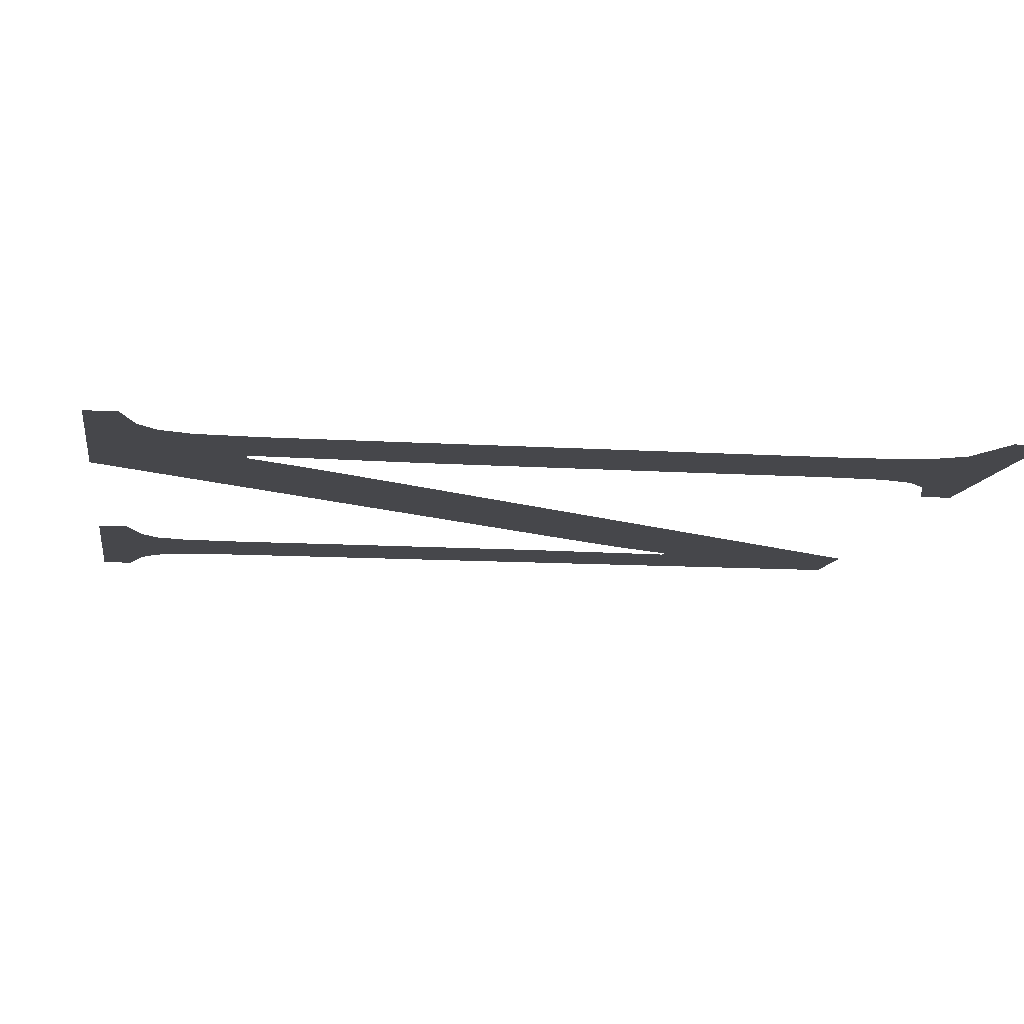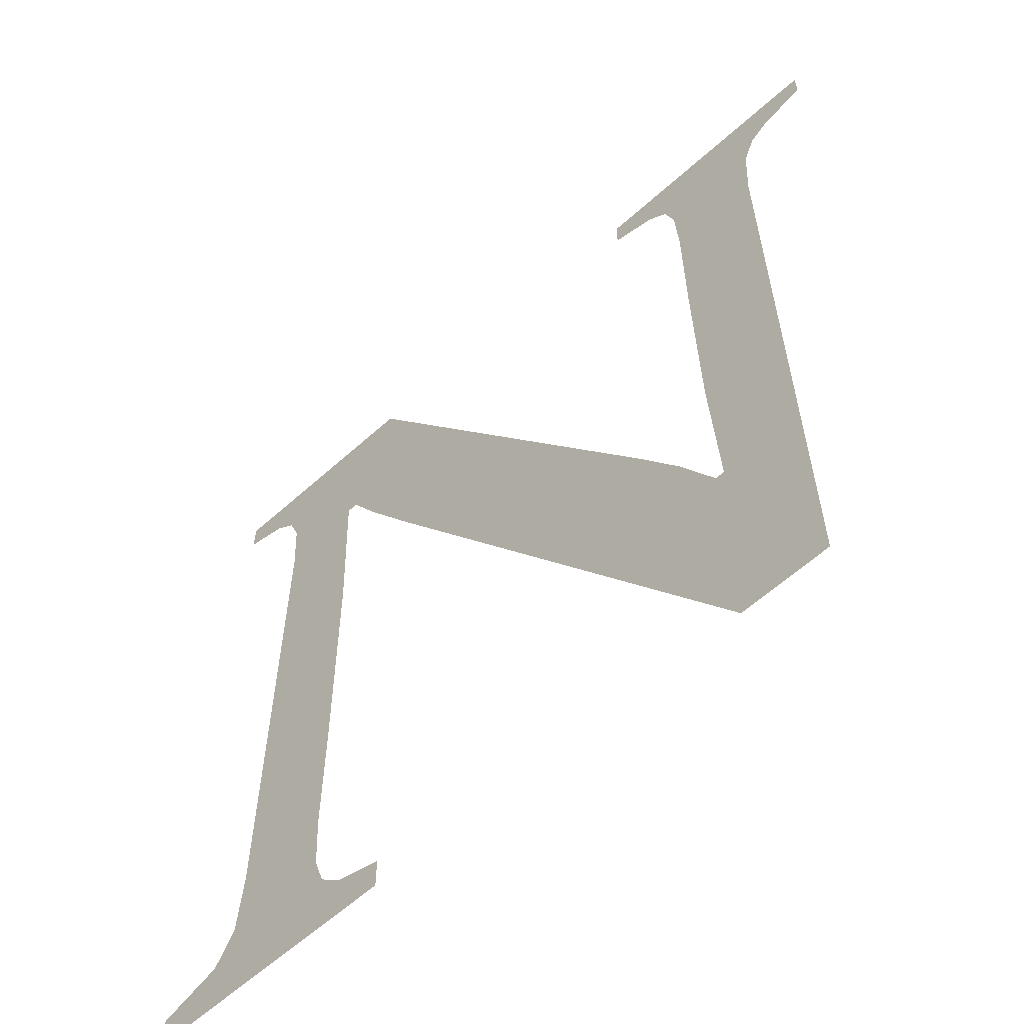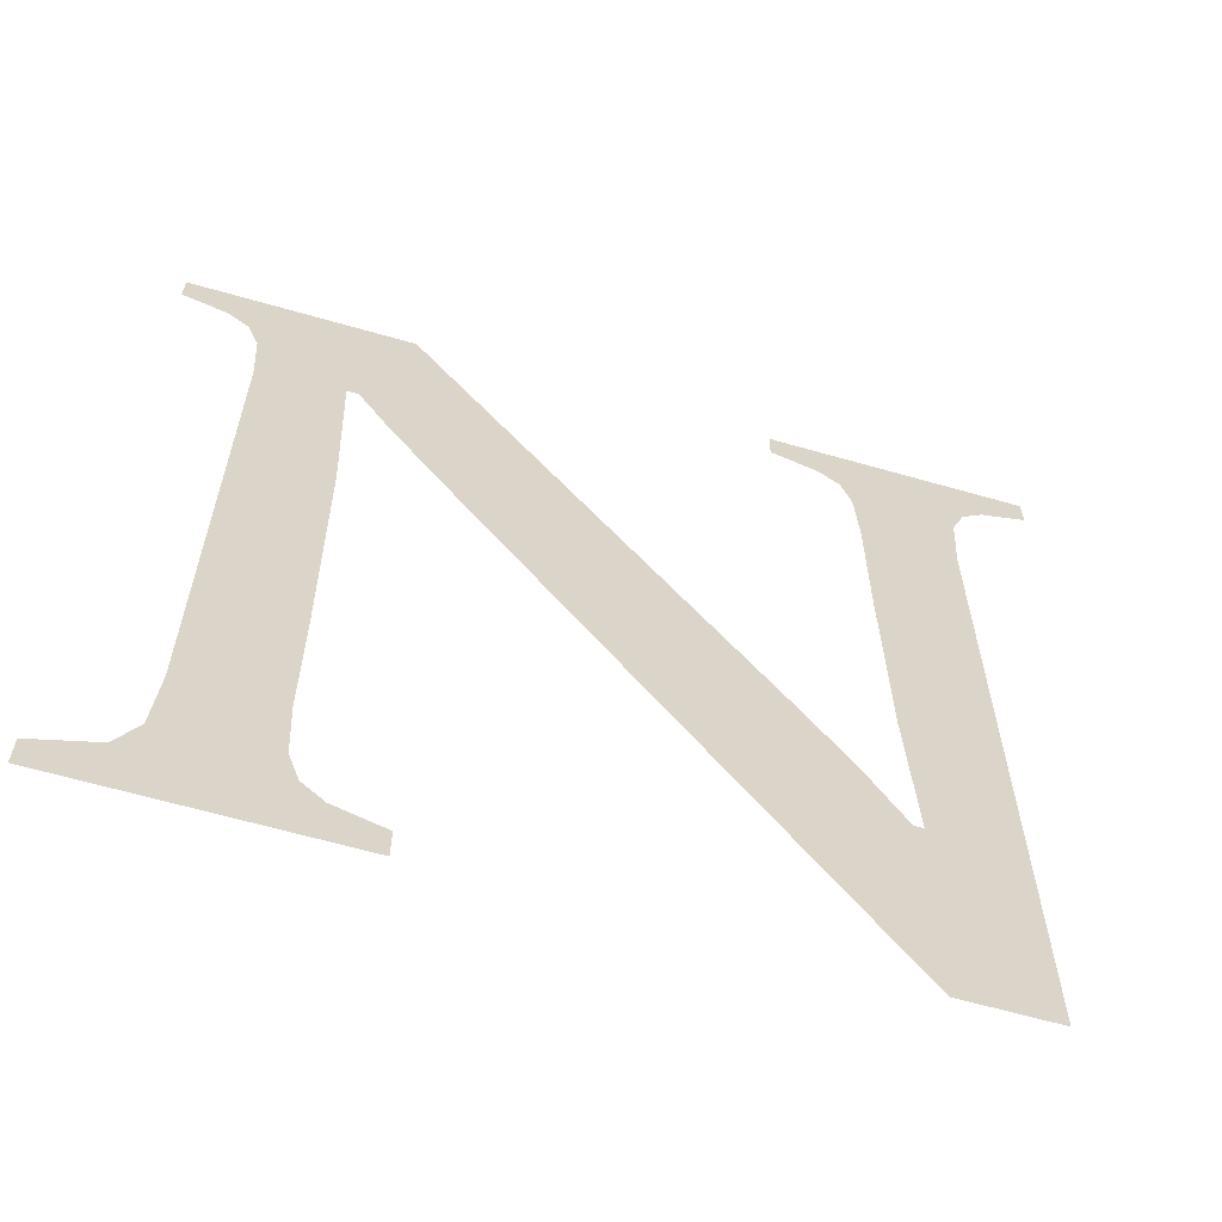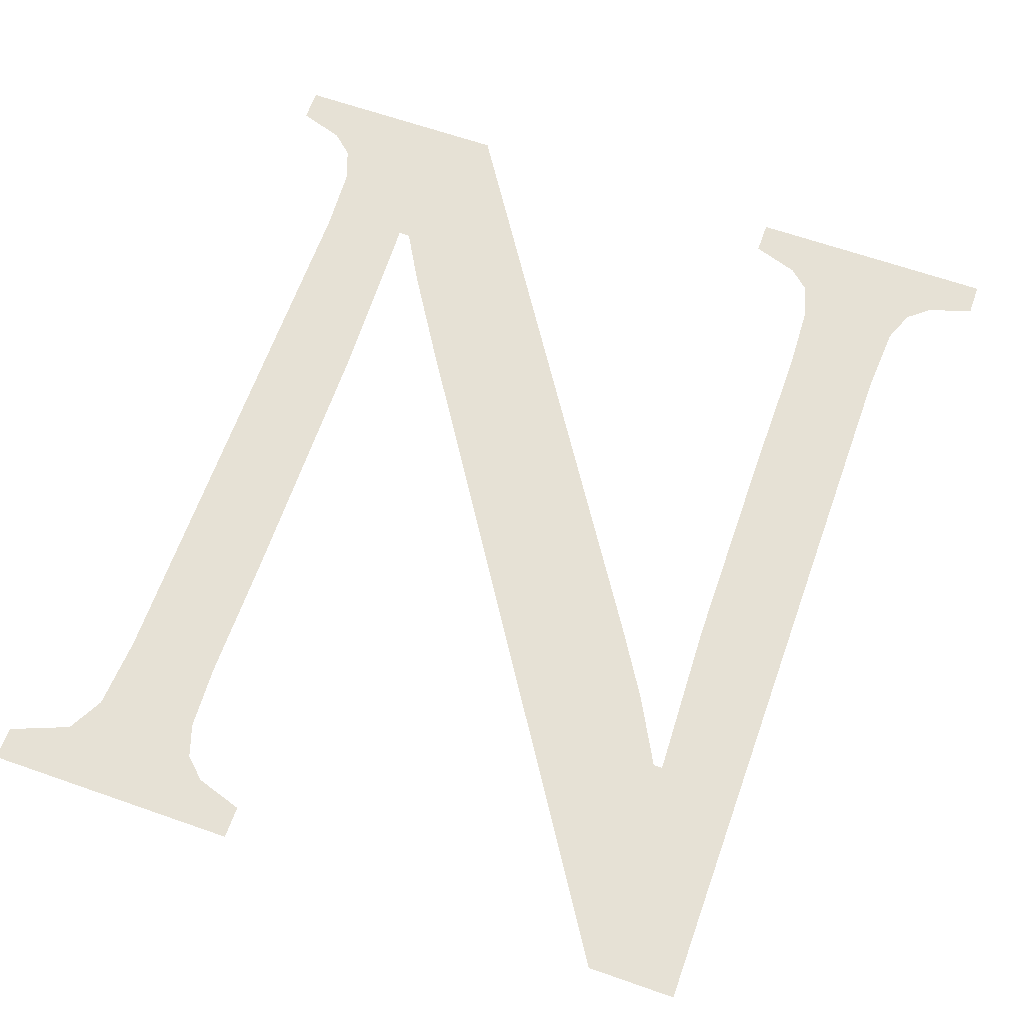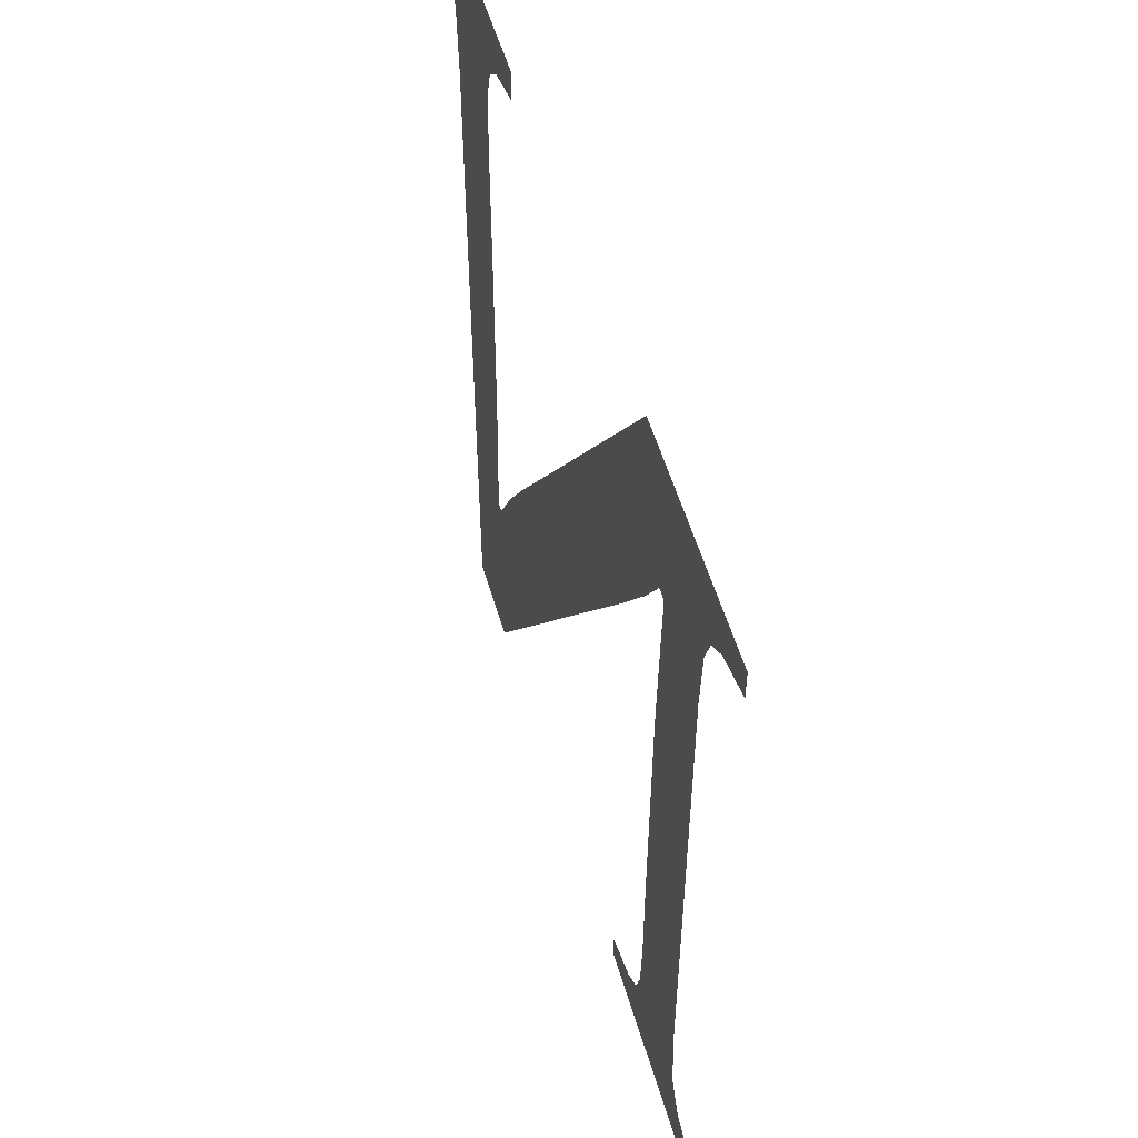
<metadata>
{"format":"obj","ext":"obj","renderer":"f3d","projection":"perspective","resolution":1024,"background":"white","views":[{"elev":-10.8,"azim":-99.2,"up":"+Z"},{"elev":-60.7,"azim":42.6,"up":"+Y"},{"elev":-63.1,"azim":-16.2,"up":"+Y"},{"elev":64.2,"azim":19.5,"up":"+Z"},{"elev":55.2,"azim":-106.4,"up":"+Y"}]}
</metadata>
<code>
o #ID1553
v 0.4446 0.706 0.4645
v 0.4425 0.7058 0.4645
v 0.4425 0.706 0.4645
v 0.4429 0.7056 0.4645
v 0.443 0.7055 0.4645
v 0.4431 0.7052 0.4645
v 0.4432 0.7047 0.4645
v 0.4441 0.7055 0.4645
v 0.4432 0.7035 0.4645
v 0.444 0.7052 0.4645
v 0.4432 0.7018 0.4645
v 0.4432 0.7005 0.4645
v 0.4439 0.7047 0.4645
v 0.4442 0.7056 0.4645
v 0.4446 0.7058 0.4645
v 0.4397 0.706 0.4645
v 0.4378 0.7058 0.4645
v 0.4378 0.706 0.4645
v 0.4382 0.7056 0.4645
v 0.4384 0.7055 0.4645
v 0.4385 0.7052 0.4645
v 0.4385 0.7047 0.4645
v 0.4392 0.7048 0.4645
v 0.4385 0.7 0.4645
v 0.4393 0.7048 0.4645
v 0.4395 0.7044 0.4645
v 0.44 0.7037 0.4645
v 0.4425 0.7016 0.4645
v 0.4432 0.6986 0.4645
v 0.4429 0.701 0.4645
v 0.4432 0.7005 0.4645
v 0.4439 0.6986 0.4645
v 0.4383 0.6991 0.4645
v 0.4378 0.6987 0.4645
v 0.4378 0.6989 0.4645
v 0.44 0.6987 0.4645
v 0.4385 0.6994 0.4645
v 0.4394 0.6992 0.4645
v 0.4393 0.6995 0.4645
v 0.4393 0.7 0.4645
v 0.4393 0.7033 0.4645
v 0.4393 0.7011 0.4645
v 0.4396 0.6991 0.4645
v 0.44 0.6989 0.4645
v 0.44 0.6989 0.4645
v 0.4396 0.6991 0.4645
v 0.44 0.6987 0.4645
v 0.4394 0.6992 0.4645
v 0.4393 0.7011 0.4645
v 0.4393 0.7033 0.4645
v 0.4393 0.7 0.4645
v 0.4392 0.7048 0.4645
v 0.4385 0.7 0.4645
v 0.4393 0.6995 0.4645
v 0.4385 0.6994 0.4645
v 0.4383 0.6991 0.4645
v 0.4378 0.6987 0.4645
v 0.4378 0.6989 0.4645
v 0.4439 0.7047 0.4645
v 0.4432 0.7005 0.4645
v 0.4439 0.6986 0.4645
v 0.4432 0.6986 0.4645
v 0.4432 0.7005 0.4645
v 0.4429 0.701 0.4645
v 0.4425 0.7016 0.4645
v 0.44 0.7037 0.4645
v 0.4397 0.706 0.4645
v 0.4395 0.7044 0.4645
v 0.4393 0.7048 0.4645
v 0.4385 0.7047 0.4645
v 0.4385 0.7052 0.4645
v 0.4384 0.7055 0.4645
v 0.4382 0.7056 0.4645
v 0.4378 0.7058 0.4645
v 0.4378 0.706 0.4645
v 0.4446 0.7058 0.4645
v 0.4446 0.706 0.4645
v 0.4442 0.7056 0.4645
v 0.4441 0.7055 0.4645
v 0.444 0.7052 0.4645
v 0.4432 0.7018 0.4645
v 0.4432 0.7035 0.4645
v 0.4432 0.7047 0.4645
v 0.4431 0.7052 0.4645
v 0.443 0.7055 0.4645
v 0.4429 0.7056 0.4645
v 0.4425 0.7058 0.4645
v 0.4425 0.706 0.4645
f 1 2 3
f 2 1 4
f 4 1 5
f 5 1 6
f 6 1 7
f 7 1 8
f 7 8 9
f 9 8 10
f 9 10 11
f 11 10 12
f 12 10 13
f 8 1 14
f 14 1 15
f 16 17 18
f 17 16 19
f 19 16 20
f 20 16 21
f 21 16 22
f 22 16 23
f 22 23 24
f 23 16 25
f 25 16 26
f 26 16 27
f 27 16 28
f 27 28 29
f 29 28 30
f 29 30 31
f 29 31 12
f 29 12 32
f 32 12 13
f 33 34 35
f 34 33 36
f 36 33 37
f 36 37 24
f 36 24 38
f 38 24 39
f 39 24 40
f 40 24 23
f 40 23 41
f 40 41 42
f 36 38 43
f 36 43 44
f 45 46 47
f 46 48 47
f 49 50 51
f 50 52 51
f 52 53 51
f 51 53 54
f 54 53 48
f 48 53 47
f 53 55 47
f 55 56 47
f 47 56 57
f 58 57 56
f 59 60 61
f 61 60 62
f 60 63 62
f 63 64 62
f 64 65 62
f 62 65 66
f 65 67 66
f 66 67 68
f 68 67 69
f 69 67 52
f 53 52 70
f 52 67 70
f 70 67 71
f 71 67 72
f 72 67 73
f 73 67 74
f 75 74 67
f 76 77 78
f 78 77 79
f 59 80 60
f 60 80 81
f 81 80 82
f 80 79 82
f 82 79 83
f 79 77 83
f 83 77 84
f 84 77 85
f 85 77 86
f 86 77 87
f 88 87 77

</code>
